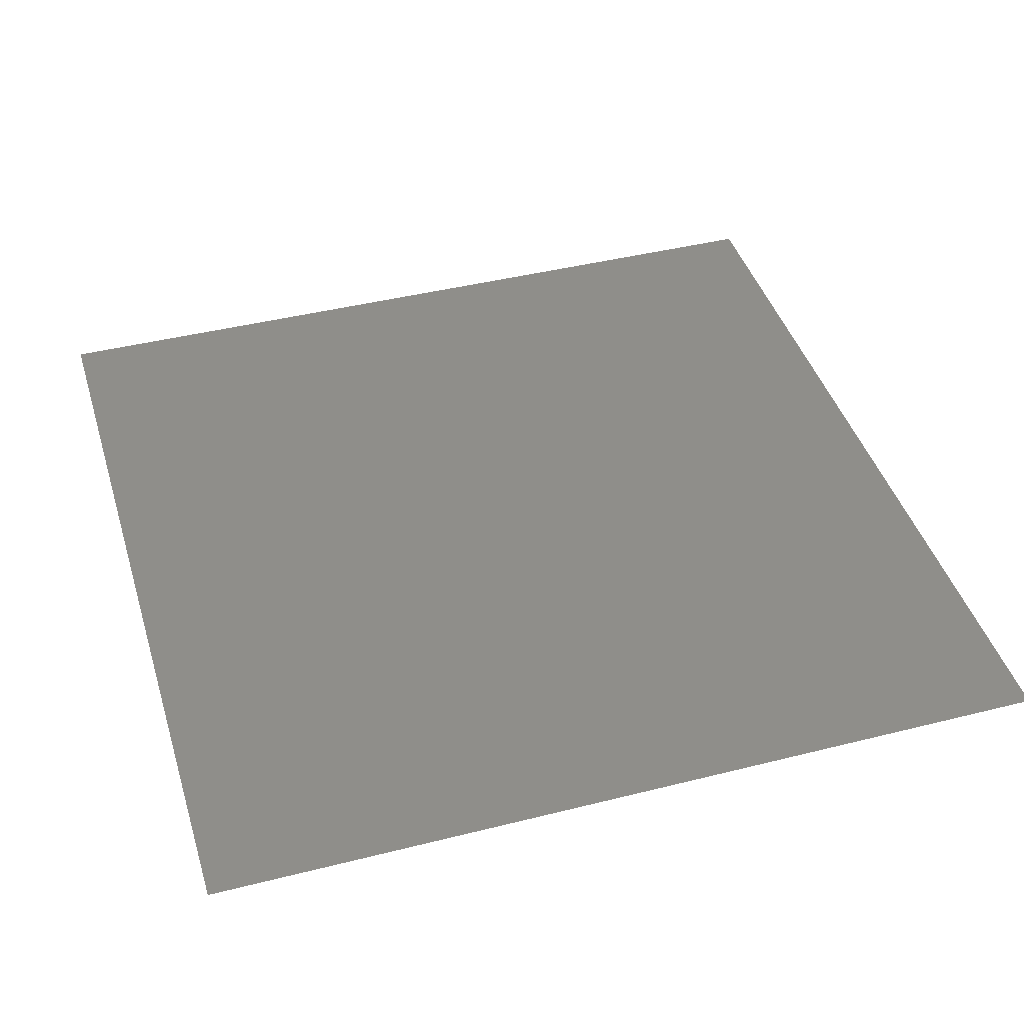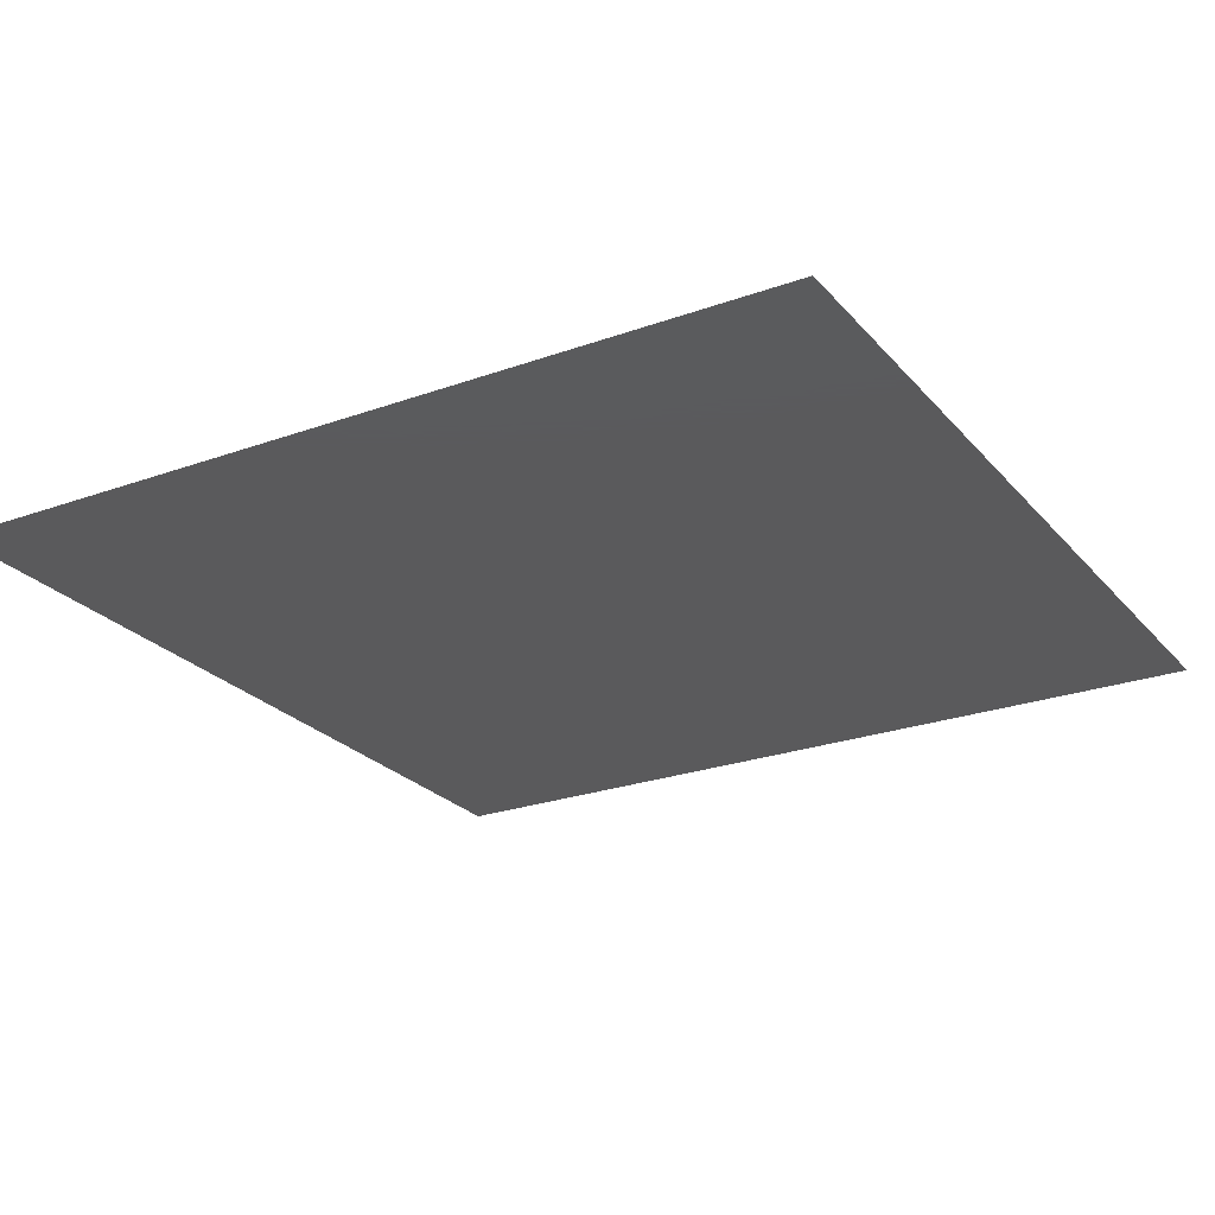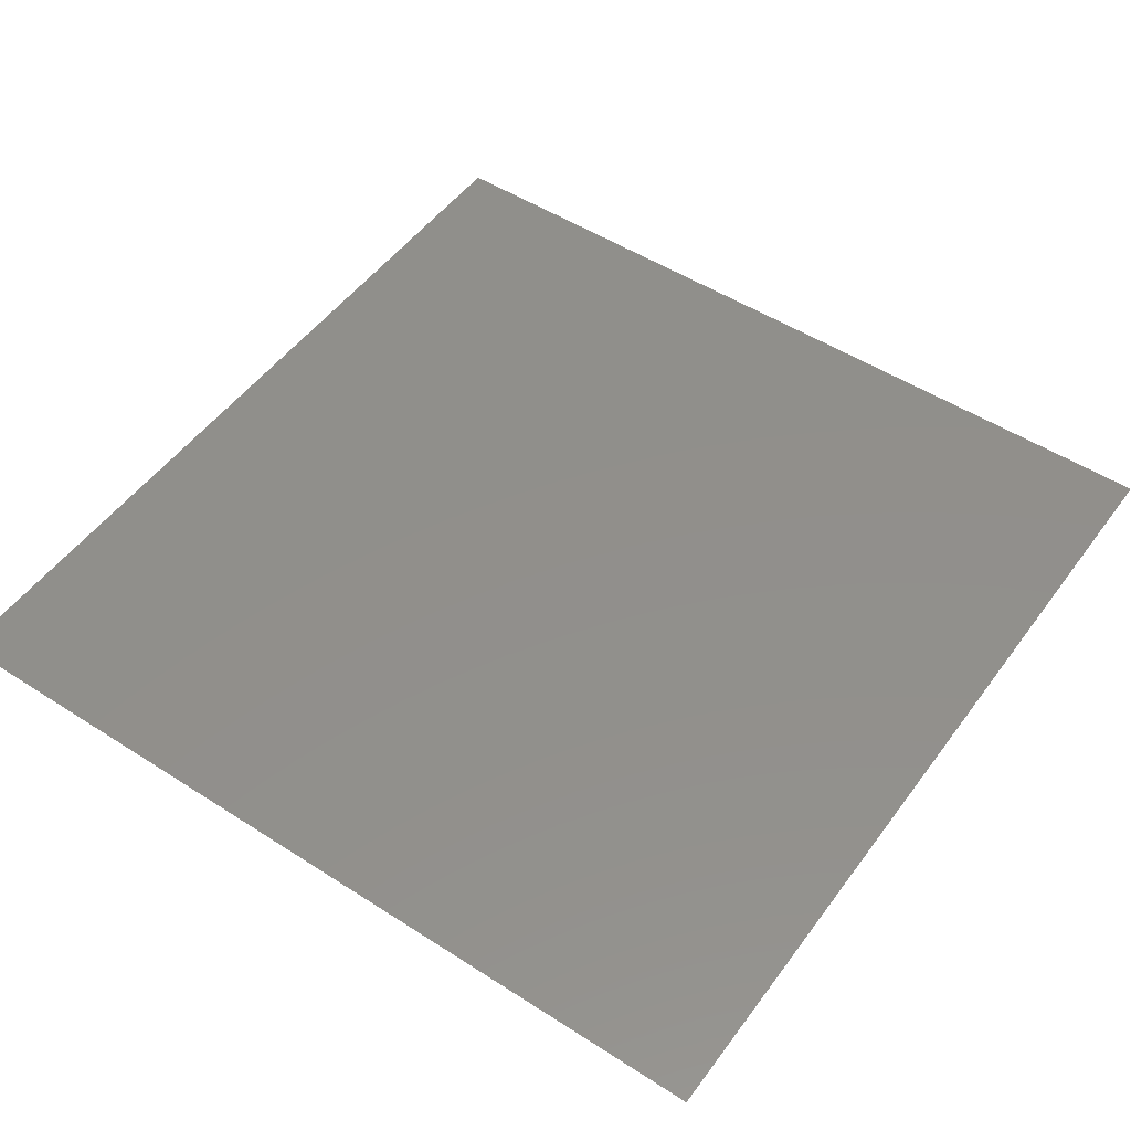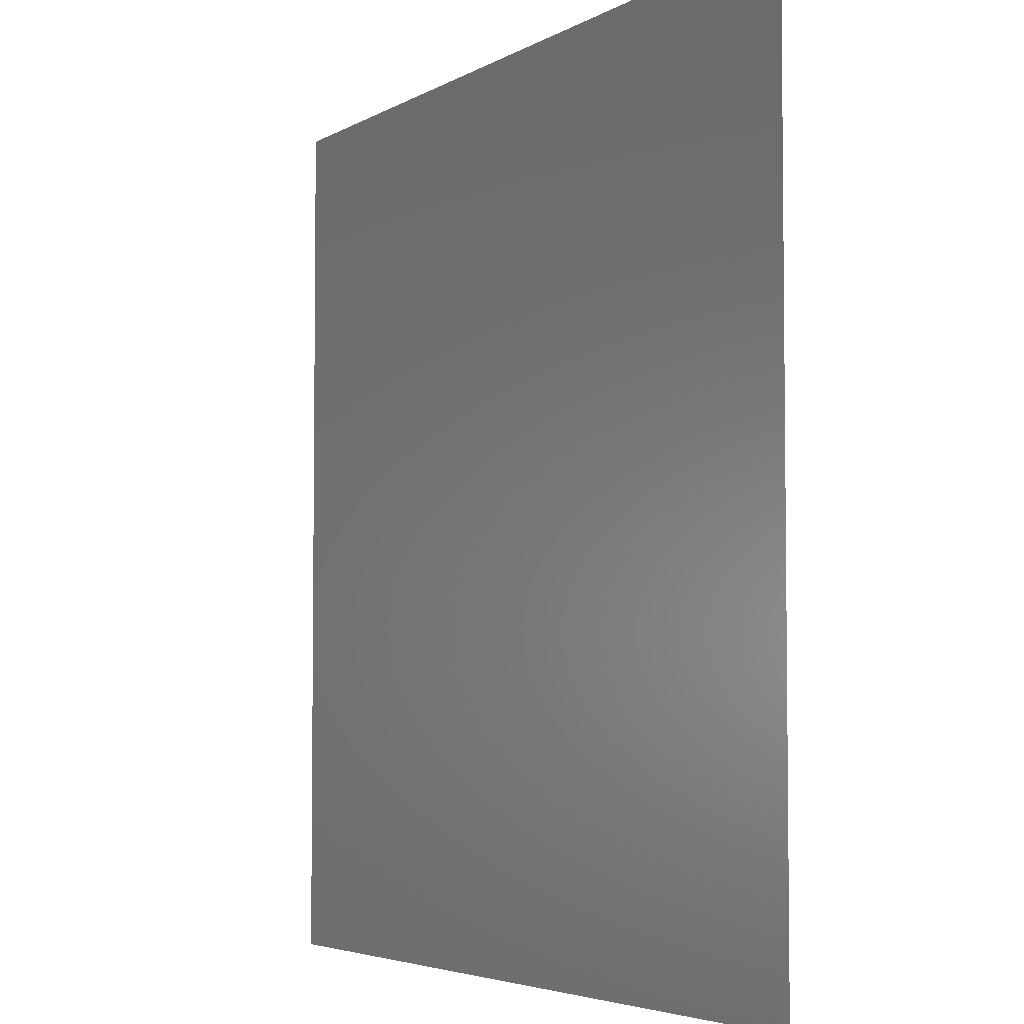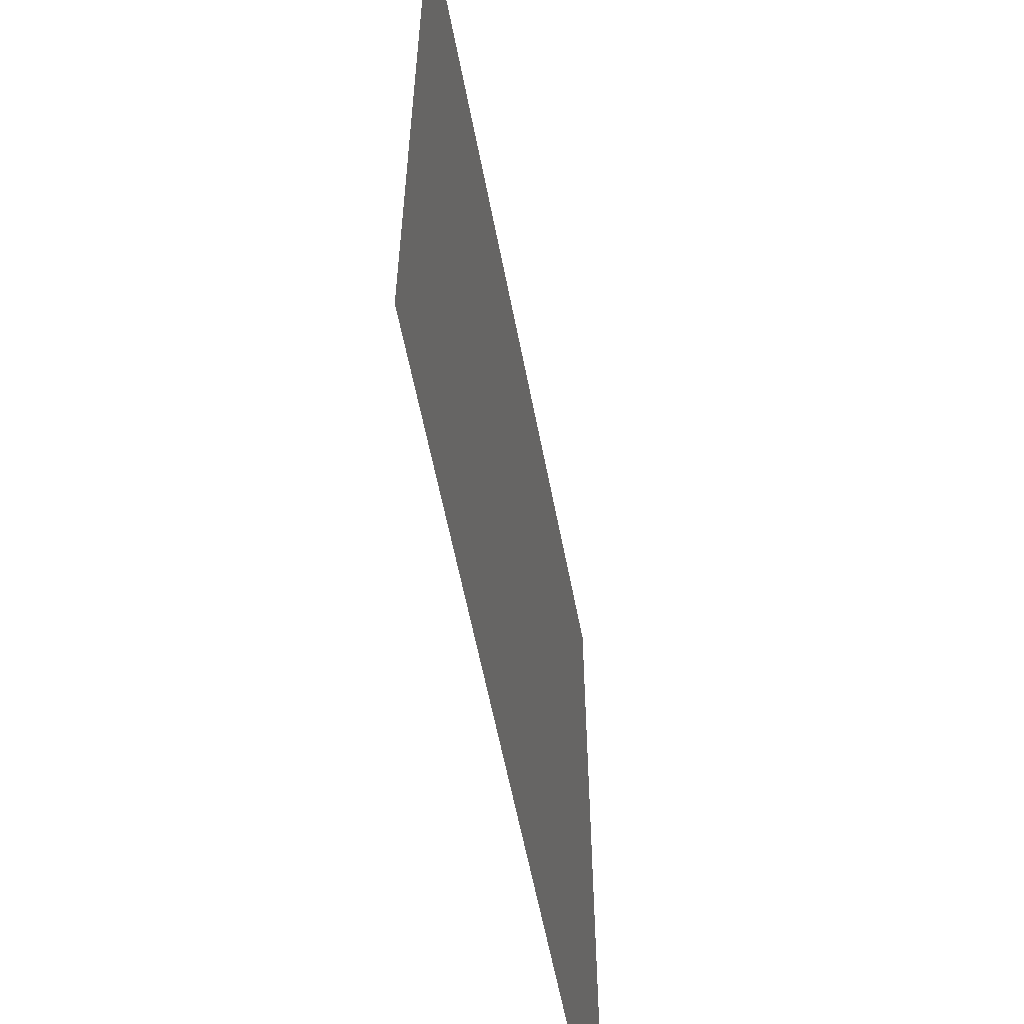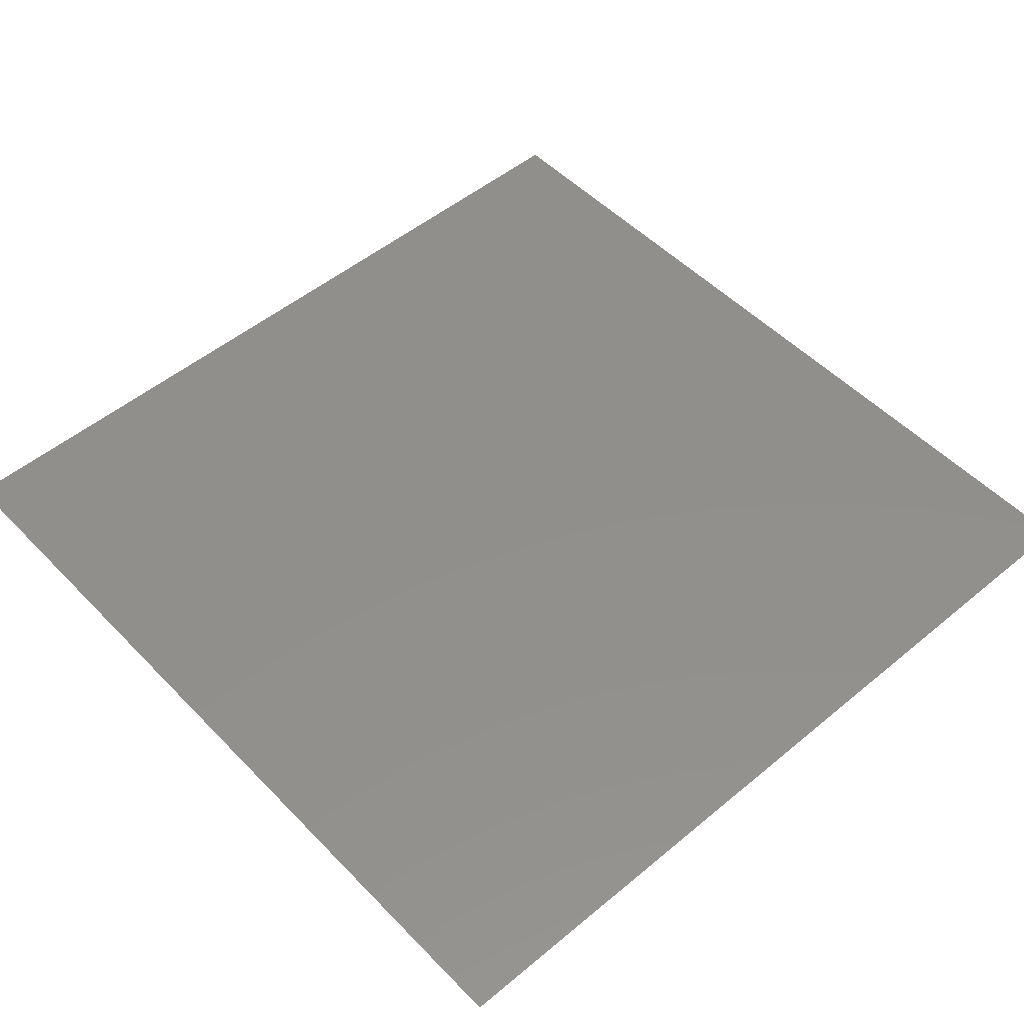
<metadata>
{"format":"stl","ext":"stl","renderer":"f3d","projection":"perspective","resolution":1024,"background":"white","views":[{"elev":42.7,"azim":-16.7,"up":"+Z"},{"elev":-24.7,"azim":-59.5,"up":"+Z"},{"elev":50.8,"azim":125.1,"up":"+Z"},{"elev":-4.3,"azim":60.4,"up":"+Y"},{"elev":-59.4,"azim":100.9,"up":"+Y"},{"elev":51.1,"azim":-42.1,"up":"+Z"}]}
</metadata>
<code>
# stl→obj: 98 verts, 162 faces
v 0.003114 -0.003158 0
v 0.004578 -0.003626 0
v 0.004485 -0.002293 0
v 0.00448 0.0008264 0
v 0.004504 0.002202 0
v 0.003087 0.001621 0
v -0.004413 0.001956 0
v -0.003612 0.0005201 0
v -0.00289 0.001728 0
v 0.003366 -0.001859 0
v 0.003375 0.0002829 0
v -0.004803 0.0007225 0
v -0.004514 -0.003429 0
v -0.003034 -0.003316 0
v -0.003724 -0.002044 0
v -0.002198 -0.004543 0
v -0.001484 -0.003295 0
v -0.004886 -0.002167 0
v -0.0045 -0.0007409 0
v -0.00289 -0.0007744 0
v -0.0007437 -0.002039 0
v -0.00147 -0.0007903 0
v -0.002295 -0.002105 0
v 0.003606 -0.004556 0
v 0.002841 -0.0007644 0
v 0.0043 -0.0007452 0
v 0.003402 0.002824 0
v -0.003455 0.002889 0
v -0.004585 0.003545 0
v -0.003612 0.004529 0
v -0.002773 0.003753 0
v -0.00357 -0.004591 0
v 0.002166 -0.004533 0
v 0.001445 -0.003278 0
v 0.002167 -0.002026 0
v 0.0007225 -0.002026 0
v 0.00289 -0.00578 0
v 0.001445 -0.00578 0
v 6.072e-18 0.00578 0
v 0.0007225 0.004529 0
v 0.001445 0.00578 0
v 0.001444 -0.0007748 0
v 0.004384 0.003619 0
v 0.00578 0.00289 0
v -0.002167 0.004529 0
v -0.00289 0.00578 0
v 0.0007225 -0.004529 0
v -0.0007275 -0.004531 0
v -6.072e-18 -0.00578 0
v 0.00578 -6.072e-18 0
v 0.00578 -0.001445 0
v 0.00578 0.001445 0
v -0.001445 0.00578 0
v 0.001445 0.001728 0
v 0.002157 0.002917 0
v -0.001445 0.001728 0
v -0.0007225 0.00298 0
v -0.002158 0.002917 0
v -0.001445 -0.00578 0
v 0.004335 -0.00578 0
v 0.00578 0.004335 0
v 0.002164 0.004572 0
v -0.0007225 0.004529 0
v -0.004335 0.00578 0
v -0.00578 -0.001445 0
v -0.00578 6.072e-18 0
v -0.00578 -0.004335 0
v -0.00578 -0.00289 0
v -2.835e-08 -0.003277 0
v -3.545e-06 -0.0007766 0
v -1.467e-17 0.001728 0
v 0.0007225 0.00298 0
v 0.0007218 0.0004766 0
v -0.0007232 0.0004766 0
v 0.002167 0.000477 0
v -0.002168 0.0004769 0
v -0.00289 -0.00578 0
v 0.00578 -0.00289 0
v 0.00289 0.00578 0
v -0.00578 0.001445 0
v -0.00578 0.00289 0
v 0.003562 0.004706 0
v 0.002878 0.003761 0
v 0.00578 -0.004335 0
v 0.004335 0.00578 0
v -0.00578 0.004335 0
v -0.004335 -0.00578 0
v -0.004722 -0.004722 0
v -0.00578 -0.00578 0
v 0.00578 -0.00578 0
v 0.004722 -0.004722 0
v 0.00578 0.00578 0
v 0.004722 0.004722 0
v -0.00578 0.00578 0
v -0.004722 0.004722 0
v -0.001445 0.003754 0
v 0.001445 0.003754 0
v -3.121e-18 0.003754 0
f 1 2 3
f 4 5 6
f 7 8 9
f 3 10 1
f 6 11 4
f 7 12 8
f 13 14 15
f 16 17 14
f 15 18 13
f 19 15 20
f 19 20 8
f 21 22 23
f 14 17 23
f 24 2 1
f 25 10 26
f 26 11 25
f 23 22 20
f 23 17 21
f 5 27 6
f 9 28 7
f 15 23 20
f 29 28 30
f 28 31 30
f 26 10 3
f 15 14 23
f 14 32 16
f 33 1 34
f 34 35 36
f 37 33 38
f 39 40 41
f 36 35 42
f 24 33 37
f 43 5 44
f 30 45 46
f 1 35 34
f 35 25 42
f 47 48 49
f 50 26 51
f 44 5 52
f 46 45 53
f 54 6 55
f 56 57 58
f 49 48 59
f 59 48 16
f 38 47 49
f 60 24 37
f 51 26 3
f 52 4 50
f 61 43 44
f 41 40 62
f 53 63 39
f 64 30 46
f 65 19 66
f 67 13 68
f 69 48 47
f 21 17 69
f 36 70 21
f 71 57 56
f 72 57 71
f 38 33 47
f 52 5 4
f 63 40 39
f 53 45 63
f 36 21 69
f 69 17 48
f 36 42 70
f 42 73 70
f 73 74 70
f 74 22 70
f 42 75 73
f 73 71 74
f 73 54 71
f 56 76 74
f 54 55 72
f 54 75 6
f 56 9 76
f 20 22 76
f 59 16 77
f 51 3 78
f 4 26 50
f 24 1 33
f 34 36 69
f 70 22 21
f 25 75 42
f 73 75 54
f 71 56 74
f 76 22 74
f 56 58 9
f 9 8 76
f 41 62 79
f 80 7 81
f 34 69 47
f 54 72 71
f 8 20 76
f 33 34 47
f 48 17 16
f 82 83 43
f 43 83 27
f 4 11 26
f 78 2 84
f 79 82 85
f 81 29 86
f 8 12 19
f 77 32 87
f 16 32 77
f 19 18 15
f 3 2 78
f 62 82 79
f 7 29 81
f 13 32 14
f 75 11 6
f 80 12 7
f 19 12 66
f 1 10 35
f 13 18 68
f 65 18 19
f 87 88 89
f 89 88 67
f 90 91 60
f 84 91 90
f 92 93 61
f 85 93 92
f 94 95 64
f 86 95 94
f 43 27 5
f 6 27 55
f 58 28 9
f 7 28 29
f 25 11 75
f 66 12 80
f 35 10 25
f 2 91 84
f 82 93 85
f 29 95 86
f 68 18 65
f 60 91 24
f 61 93 43
f 64 95 30
f 67 88 13
f 32 88 87
f 96 31 58
f 40 97 62
f 72 98 57
f 57 96 58
f 98 96 57
f 45 96 63
f 55 97 72
f 63 96 98
f 63 98 40
f 98 97 40
f 72 97 98
f 45 31 96
f 30 31 45
f 24 91 2
f 43 93 82
f 30 95 29
f 55 83 97
f 97 83 62
f 13 88 32
f 62 83 82
f 58 31 28
f 27 83 55

</code>
